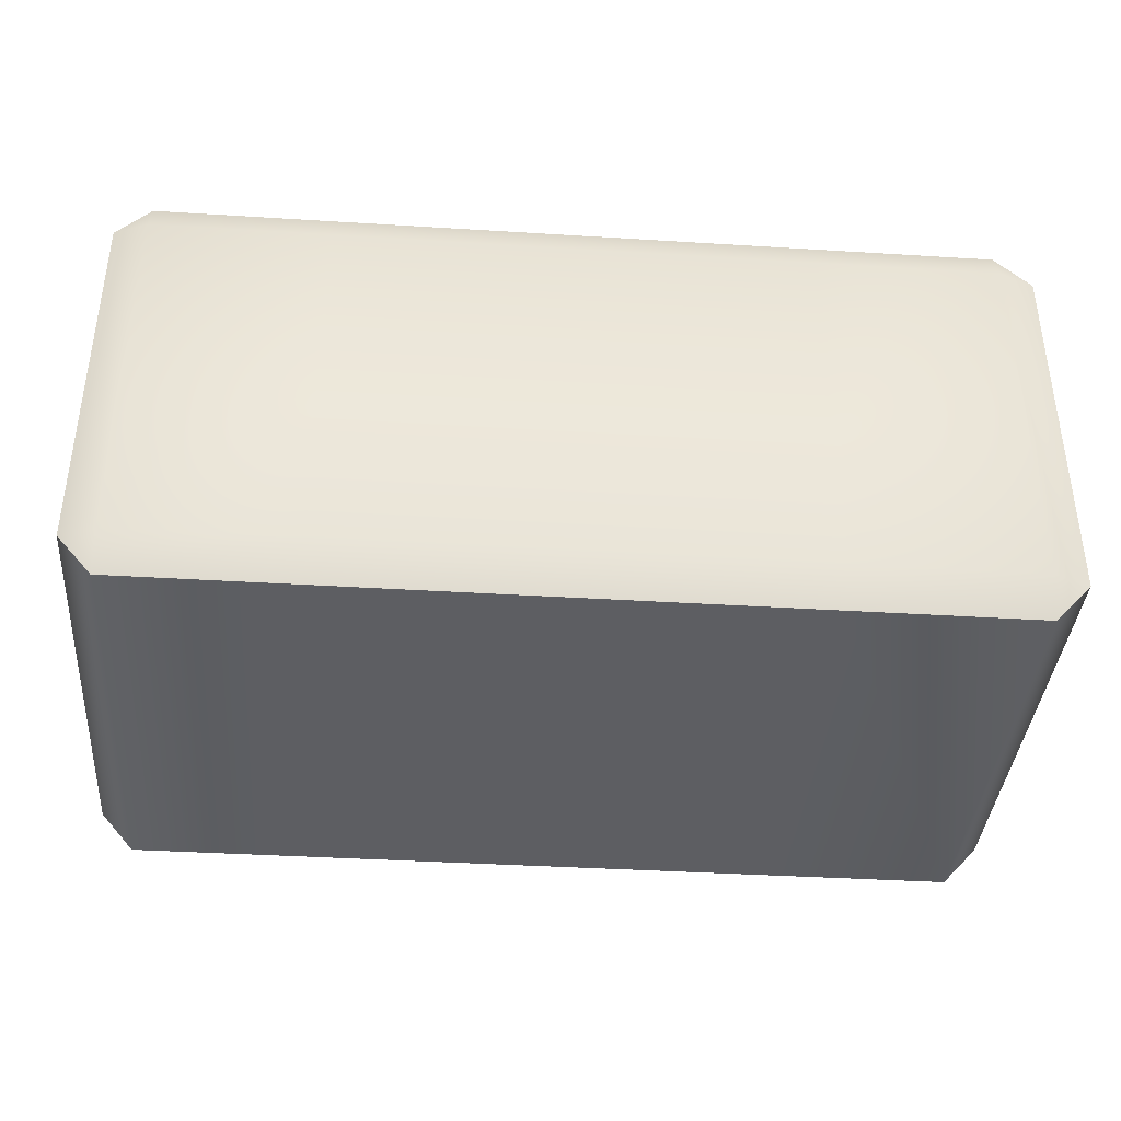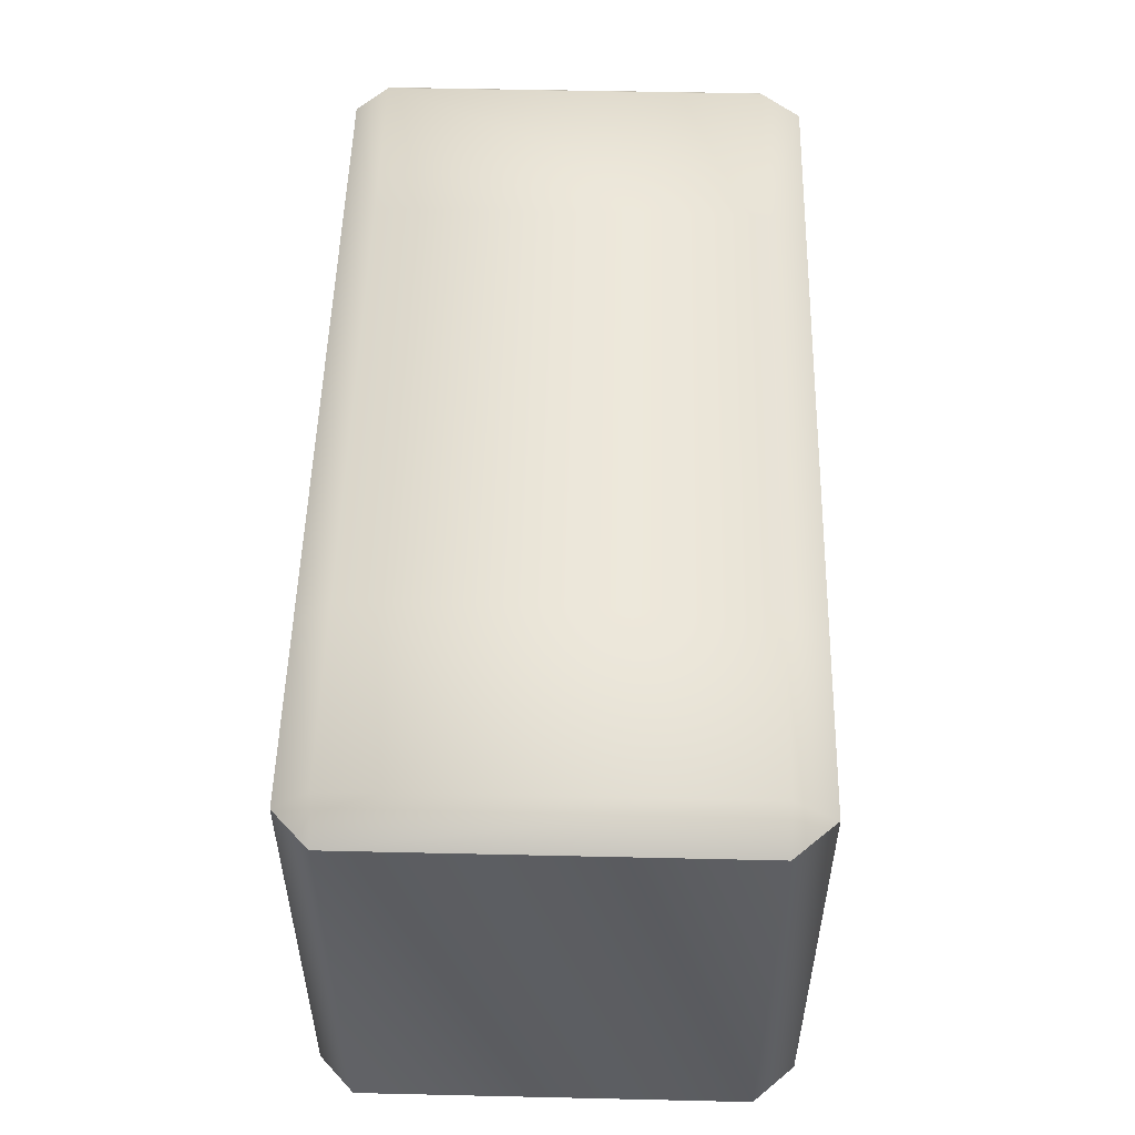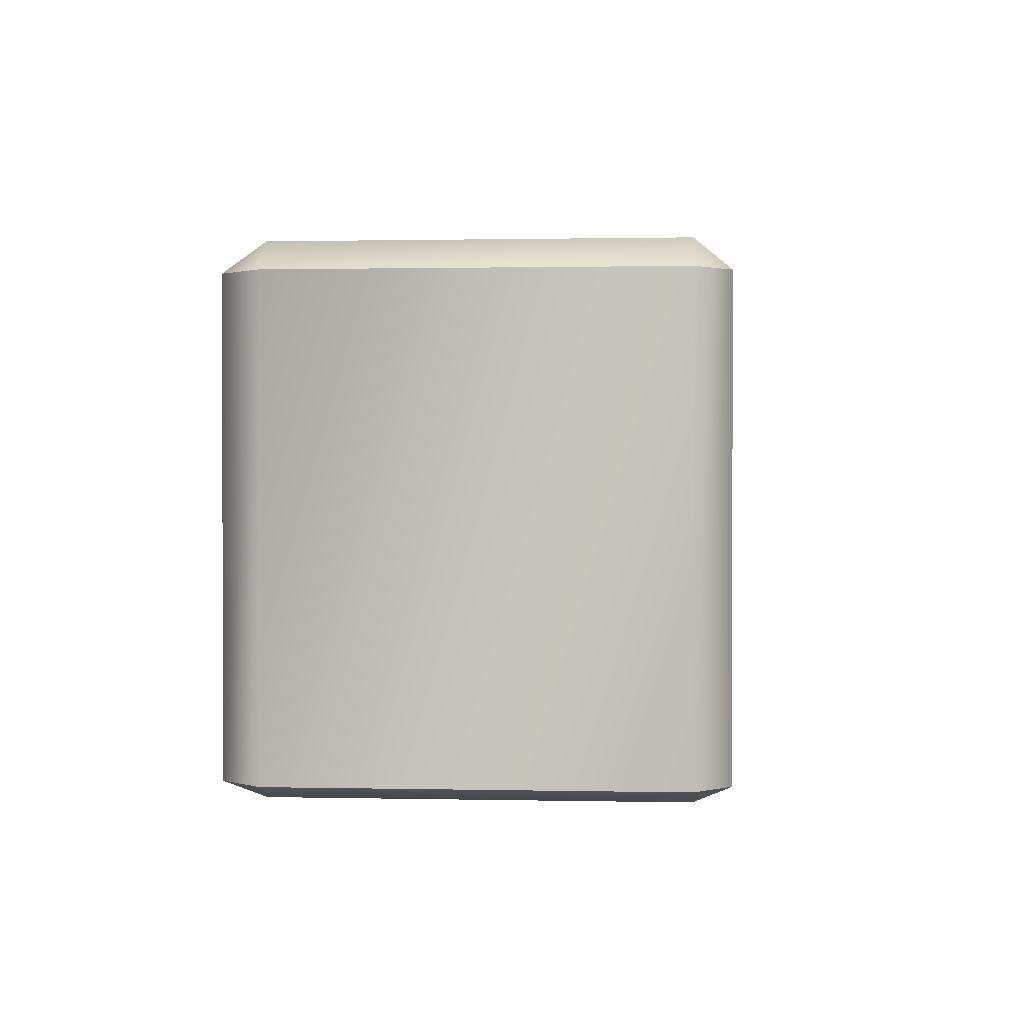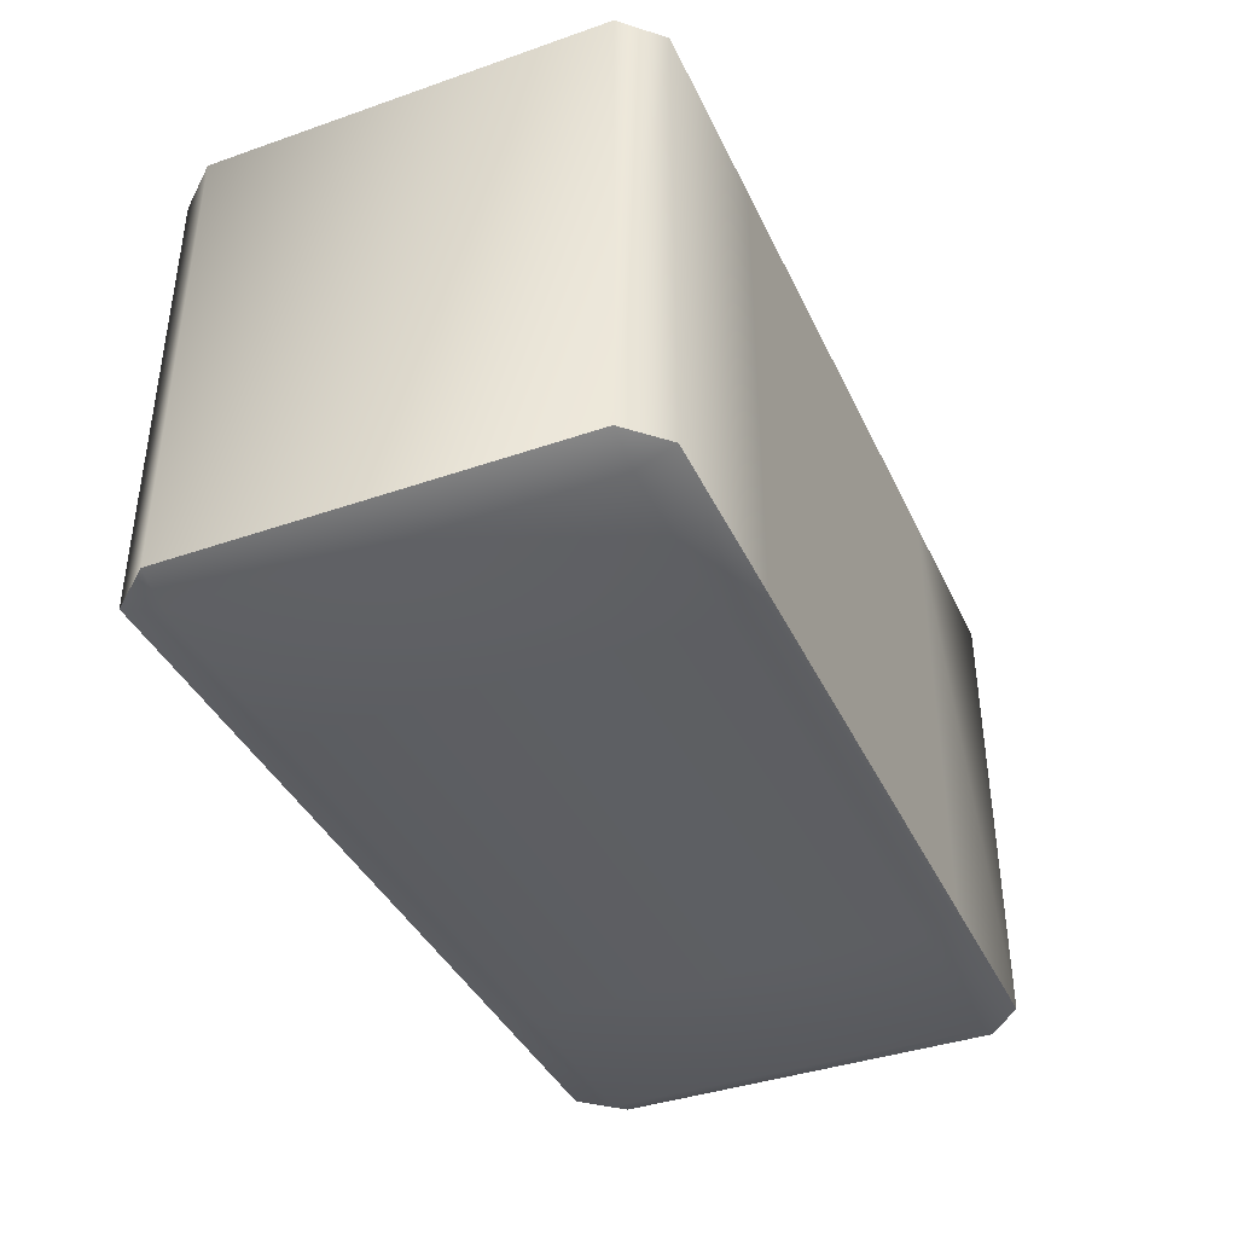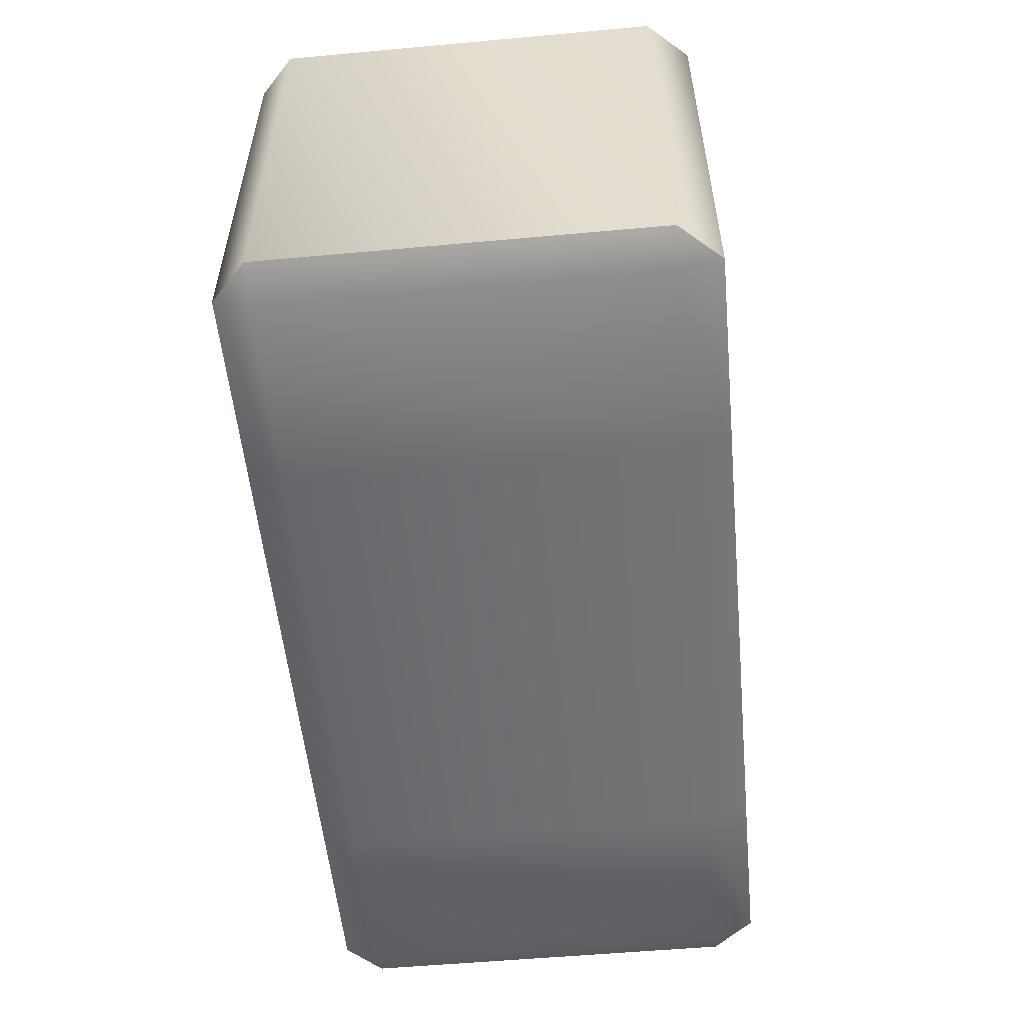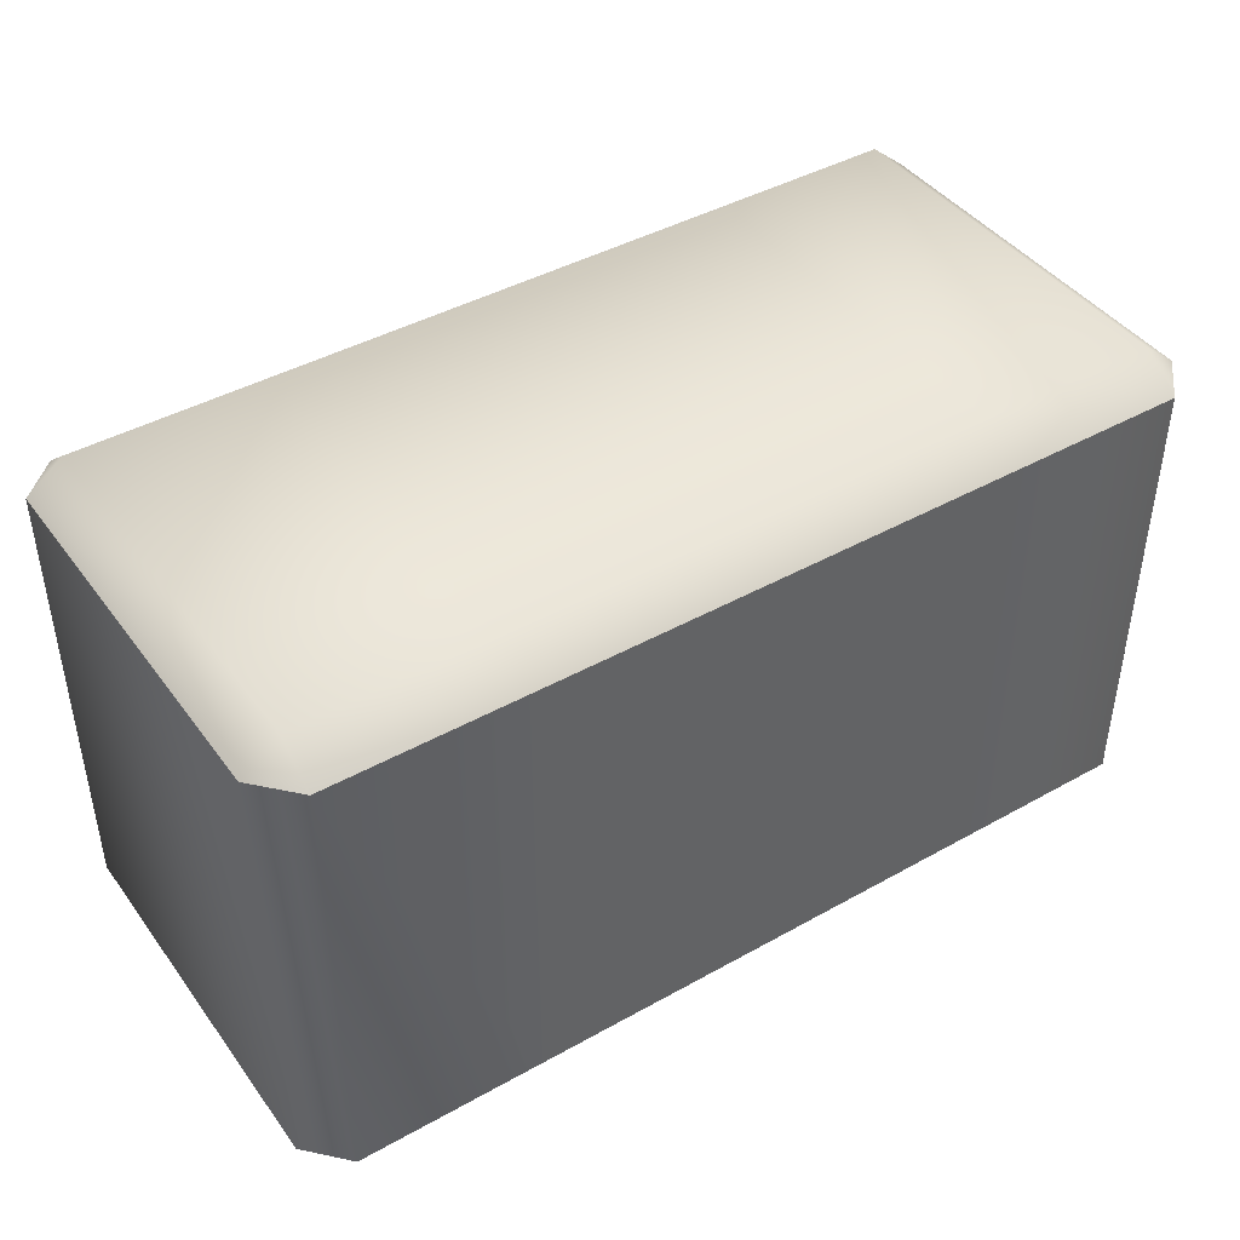
<metadata>
{"format":"obj","ext":"obj","renderer":"f3d","projection":"perspective","resolution":1024,"background":"white","views":[{"elev":-38.5,"azim":-4.5,"up":"+Z"},{"elev":52.5,"azim":91.4,"up":"+Y"},{"elev":1.0,"azim":-85.5,"up":"+Y"},{"elev":-39.5,"azim":-66.6,"up":"+Y"},{"elev":-54.7,"azim":95.5,"up":"+Y"},{"elev":43.0,"azim":146.4,"up":"+Y"}]}
</metadata>
<code>
g default
v -92.44 -6 50
v -53.51 -6 50
v -3e-06 -6 50
v 50.93 -6 50
v 91.89 -6 50
v -100 -6 42.39
v -92.44 0.2844 42.39
v -53.51 0.2844 42.39
v -3e-06 0.2844 42.39
v 50.93 0.2844 42.39
v 91.89 0.2844 42.39
v 100 -6 42.39
v -100 -6 -41.11
v -92.44 0.2844 -41.11
v -53.51 0.2844 -41.11
v -3e-06 0.2844 -41.11
v 50.93 0.2844 -41.11
v 91.89 0.2844 -41.11
v 100 -6 -41.11
v -92.44 -6 -50
v -53.51 -6 -50
v -3e-06 -6 -50
v 50.93 -6 -50
v 91.89 -6 -50
v -92.44 -106 50
v -53.51 -106 50
v -3e-06 -106 50
v 50.93 -106 50
v 91.89 -106 50
v -92.44 -6 50
v -53.51 -6 50
v -3e-06 -6 50
v 50.93 -6 50
v 91.89 -6 50
v -100 -6 42.39
v 100 -6 42.39
v -100 -6 -41.11
v 100 -6 -41.11
v -92.44 -6 -50
v -53.51 -6 -50
v -3e-06 -6 -50
v 50.93 -6 -50
v 91.89 -6 -50
v -92.44 -106 -50
v -53.51 -106 -50
v -3e-06 -106 -50
v 50.93 -106 -50
v 91.89 -106 -50
v -100 -106 -41.11
v -92.44 -109.1 -41.11
v -53.51 -109.1 -41.11
v -3e-06 -109.1 -41.11
v 50.93 -109.1 -41.11
v 91.89 -109.1 -41.11
v 100 -106 -41.11
v -100 -106 42.39
v -92.44 -109.1 42.39
v -53.51 -109.1 42.39
v -3e-06 -109.1 42.39
v 50.93 -109.1 42.39
v 91.89 -109.1 42.39
v 100 -106 42.39
g polySurface7
f 1 7 6
f 7 1 8
f 8 1 2
f 8 2 9
f 9 2 3
f 9 3 10
f 10 3 4
f 10 4 11
f 11 4 5
f 5 12 11
f 6 7 13
f 13 7 14
f 14 7 15
f 15 7 8
f 15 8 16
f 16 8 9
f 16 9 17
f 17 9 10
f 17 10 18
f 18 10 11
f 11 12 18
f 18 12 19
f 13 14 20
f 21 20 15
f 15 20 14
f 22 21 16
f 16 21 15
f 23 22 17
f 17 22 16
f 24 23 18
f 18 23 17
f 18 19 24
f 29 62 34
f 34 62 36
f 25 26 30
f 30 26 31
f 26 27 31
f 31 27 32
f 27 28 32
f 32 28 33
f 28 29 33
f 33 29 34
f 39 40 44
f 44 40 45
f 40 41 45
f 45 41 46
f 41 42 46
f 46 42 47
f 42 43 47
f 47 43 48
f 55 48 38
f 38 48 43
f 44 50 49
f 50 44 51
f 51 44 45
f 51 45 52
f 52 45 46
f 52 46 53
f 53 46 47
f 53 47 54
f 54 47 48
f 48 55 54
f 49 50 56
f 56 50 57
f 57 50 58
f 58 50 51
f 58 51 59
f 59 51 52
f 59 52 60
f 60 52 53
f 60 53 61
f 61 53 54
f 54 55 61
f 61 55 62
f 56 57 25
f 25 57 26
f 26 57 58
f 26 58 27
f 27 58 59
f 27 59 28
f 28 59 60
f 28 60 29
f 29 60 61
f 61 62 29
f 62 55 36
f 36 55 38
f 49 37 44
f 44 37 39
f 56 35 49
f 49 35 37
f 25 30 56
f 56 30 35

</code>
